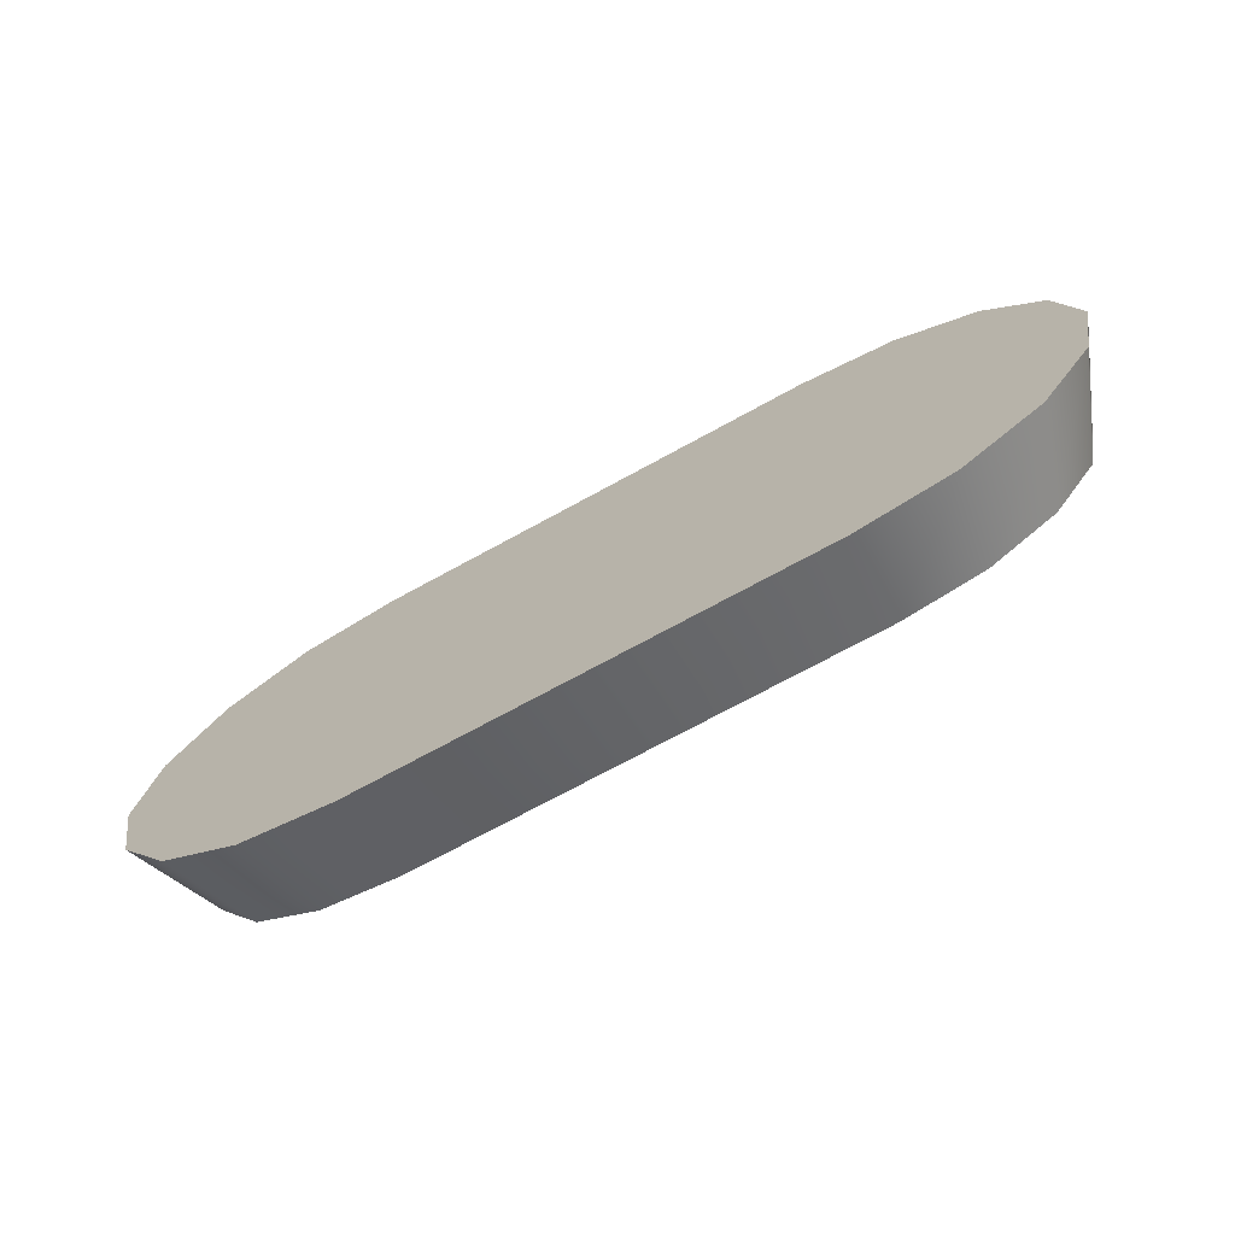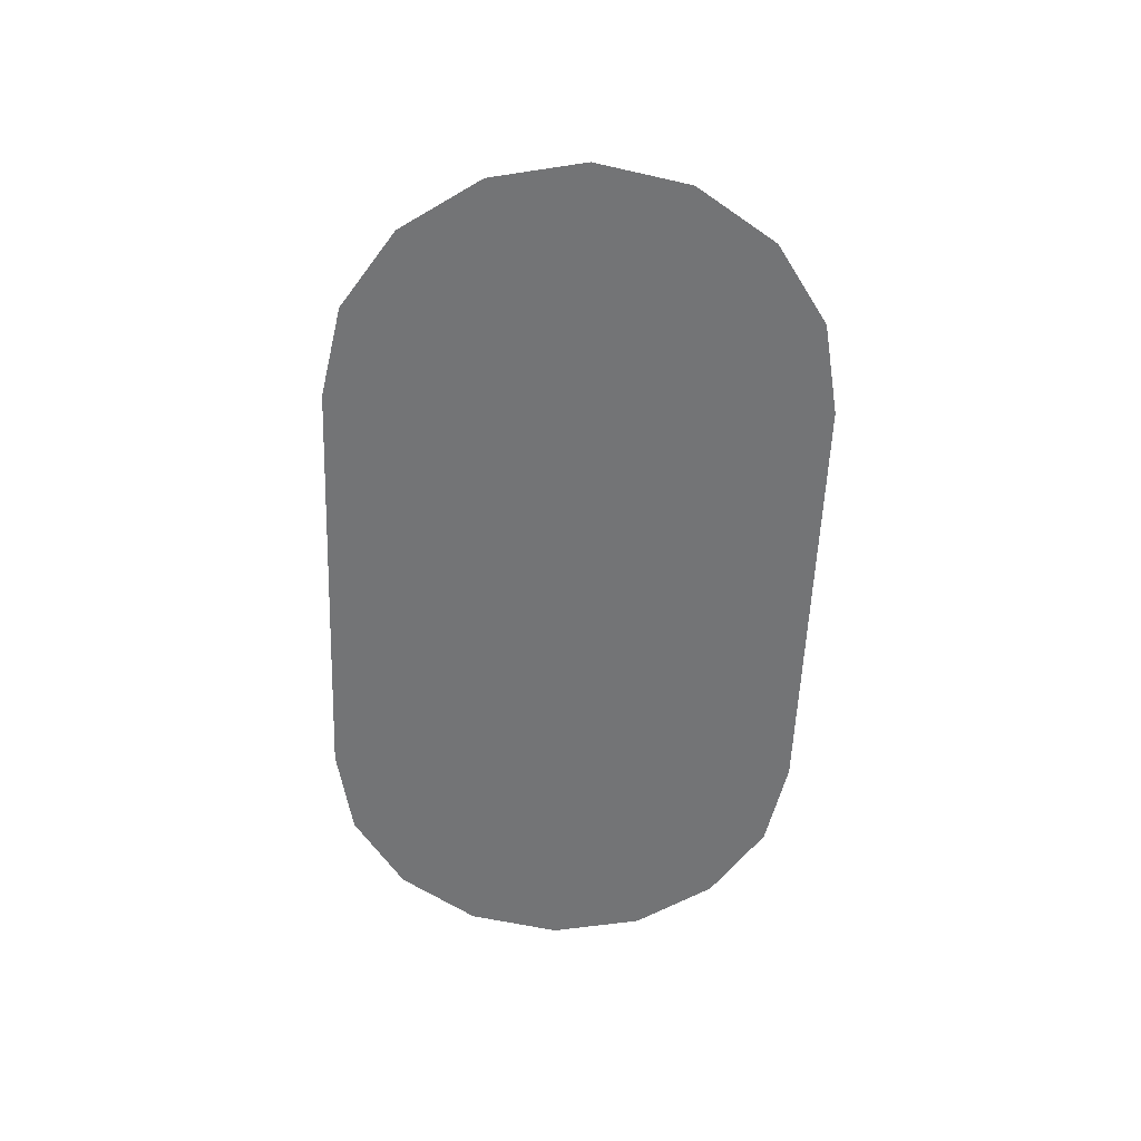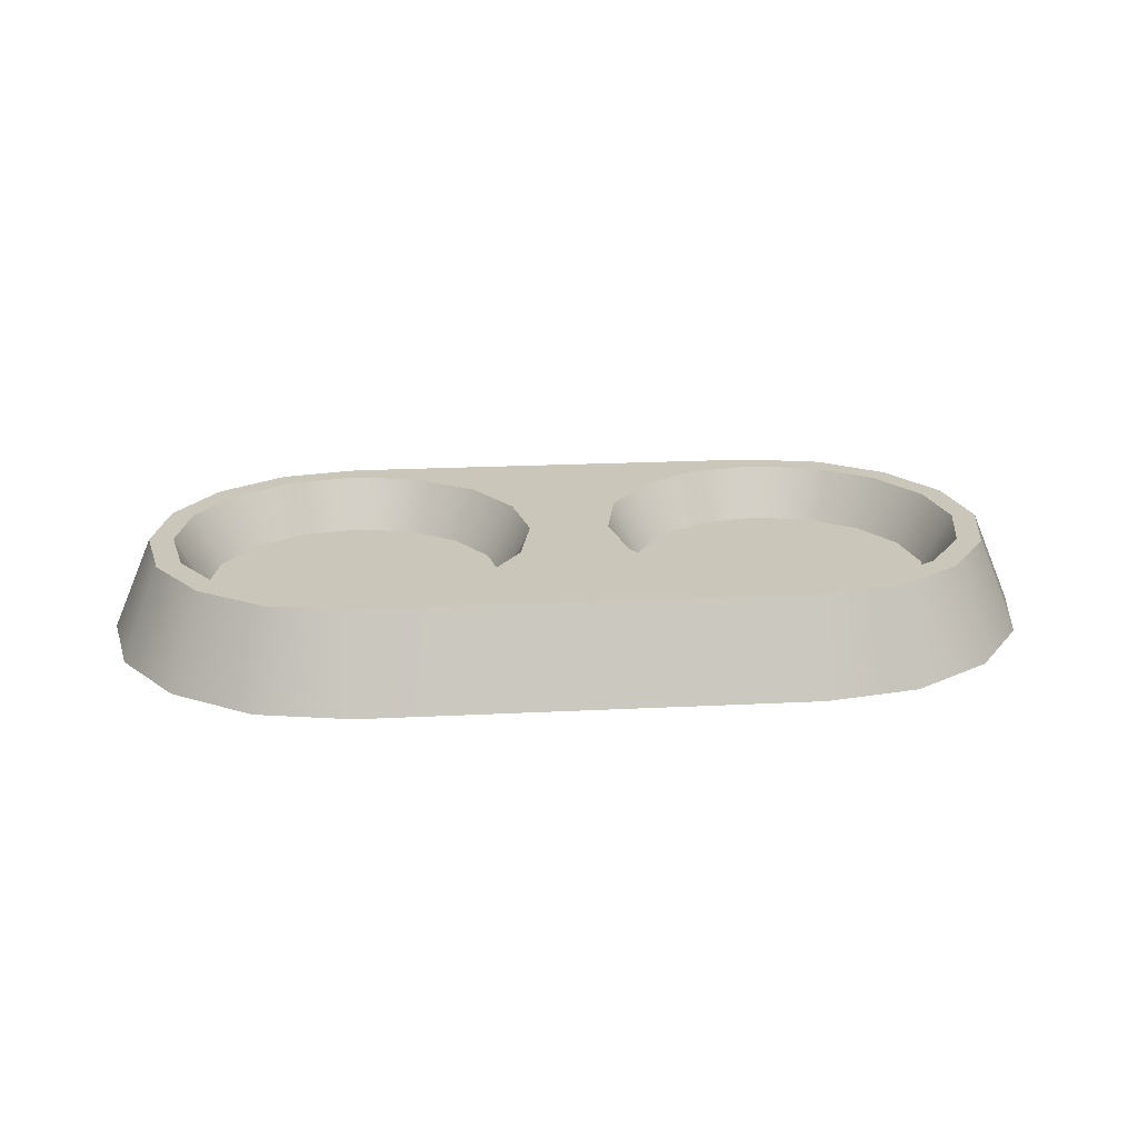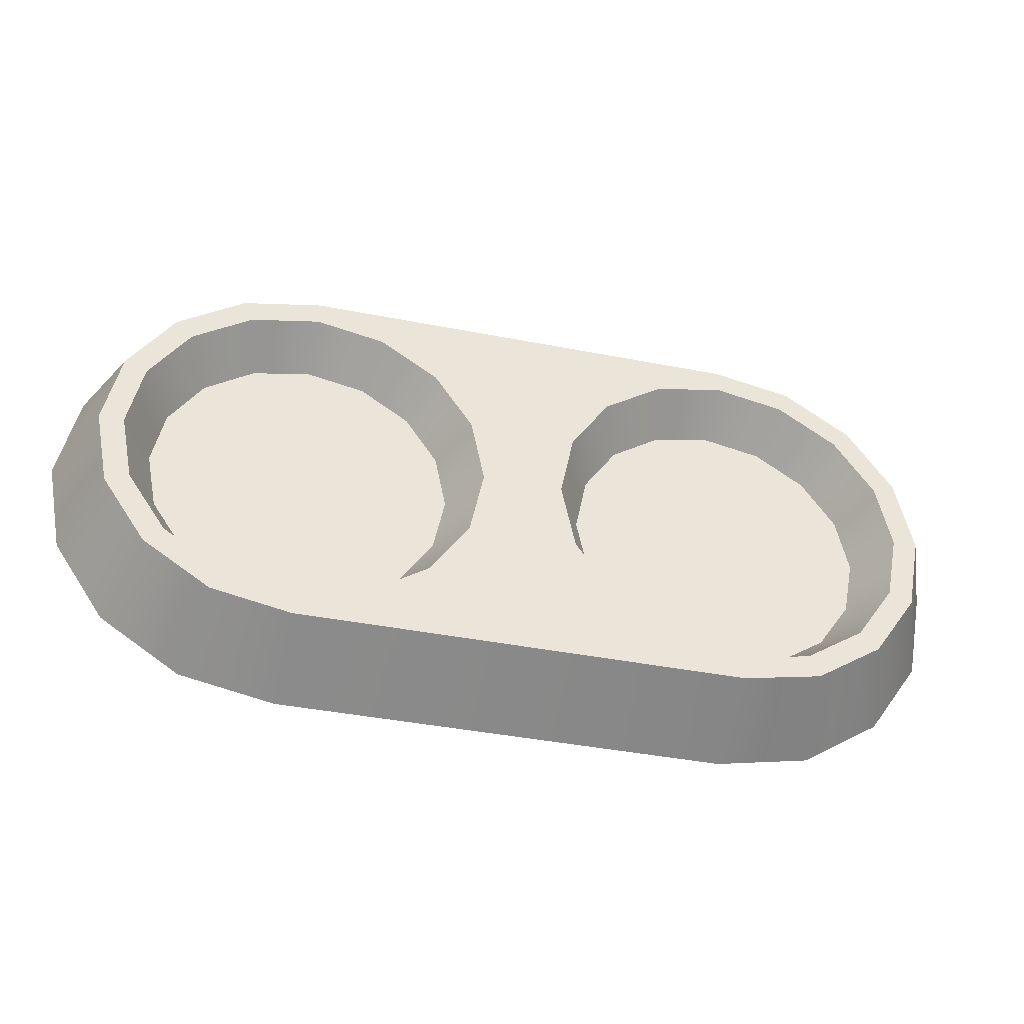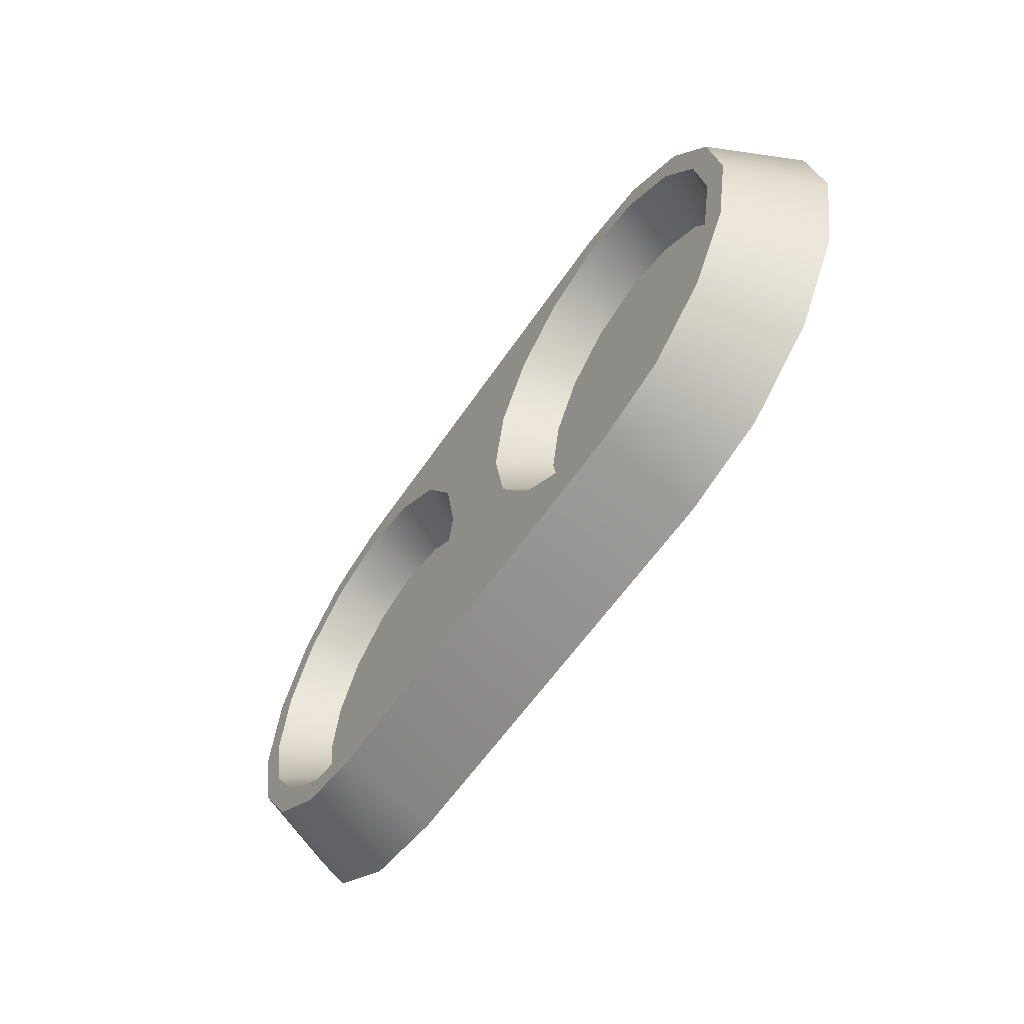
<metadata>
{"format":"obj","ext":"obj","renderer":"f3d","projection":"perspective","resolution":1024,"background":"white","views":[{"elev":-71.3,"azim":28.8,"up":"+Z"},{"elev":-56.2,"azim":87.8,"up":"+Y"},{"elev":21.2,"azim":-5.1,"up":"+Y"},{"elev":-40.3,"azim":166.4,"up":"+Z"},{"elev":-57.5,"azim":-123.4,"up":"+Z"}]}
</metadata>
<code>
g Bowl_03
v -0.2307 -0.04839 0.2554
v -0.3284 -0.04839 0.2359
v -0.3126 0.04839 0.1978
v -0.2307 0.04839 0.2141
v -0.3821 0.04839 0.1514
v -0.4113 -0.04839 0.1806
v -0.4285 0.04839 0.08194
v -0.4666 -0.04839 0.09773
v 1.526e-07 -0.04839 0.2554
v 1.526e-07 0.04839 0.2141
v -0.4666 -0.04839 0.09773
v -0.4861 -0.04839 6.659e-08
v -0.4448 0.04839 6.359e-08
v -0.4285 0.04839 0.08194
v -0.4285 0.04839 -0.08194
v -0.4666 -0.04839 -0.09773
v -0.3821 0.04839 -0.1514
v -0.4113 -0.04839 -0.1806
v -0.3126 0.04839 -0.1978
v -0.3284 -0.04839 -0.2359
v -0.3284 -0.04839 -0.2359
v -0.2307 -0.04839 -0.2554
v -0.2307 0.04839 -0.2141
v -0.3126 0.04839 -0.1978
v 1.526e-07 0.04839 -0.2141
v 1.526e-07 -0.04839 -0.2554
v -0.1488 0.04839 -0.1978
v -0.1585 0.04839 -0.1742
v -0.2307 0.04839 -0.1885
v -0.2307 0.04839 -0.2141
v -0.07929 0.04839 -0.1514
v -0.09737 0.04839 -0.1333
v -0.3029 0.04839 -0.1742
v -0.3126 0.04839 -0.1978
v -0.364 0.04839 -0.1333
v -0.3821 0.04839 -0.1514
v -0.4049 0.04839 -0.07215
v -0.4285 0.04839 -0.08194
v -0.4192 0.04839 6.34e-08
v -0.4448 0.04839 6.359e-08
v -0.03287 0.04839 -0.08194
v -0.0565 0.04839 -0.07215
v -0.01658 0.04839 4.998e-08
v -0.04215 0.04839 5.142e-08
v -0.03287 0.04839 0.08194
v -0.0565 0.04839 0.07215
v -0.07929 0.04839 0.1514
v -0.09737 0.04839 0.1333
v -0.1488 0.04839 0.1978
v -0.1585 0.04839 0.1742
v -0.2307 0.04839 0.2141
v -0.2307 0.04839 0.1885
v -0.3126 0.04839 0.1978
v -0.3029 0.04839 0.1742
v -0.3821 0.04839 0.1514
v -0.364 0.04839 0.1333
v -0.4285 0.04839 0.08194
v -0.4049 0.04839 0.07215
v 1.526e-07 0.04839 0.1514
v 1.526e-07 0.04839 0.08194
v 1.526e-07 0.04839 -5.491e-08
v 1.526e-07 0.04839 -0.08194
v 1.526e-07 0.04839 -0.1514
v 1.526e-07 0.04839 -0.1978
v 1.526e-07 0.04839 -0.2141
v 1.526e-07 0.04839 0.1978
v 1.526e-07 0.04839 0.2141
v -0.364 0.04839 0.1333
v -0.3424 -0.004536 0.1117
v -0.2911 -0.004536 0.1459
v -0.3029 0.04839 0.1742
v -0.2307 -0.004536 0.1579
v -0.2307 0.04839 0.1885
v -0.1703 -0.004536 0.1459
v -0.1585 0.04839 0.1742
v -0.119 -0.004536 0.1117
v -0.09737 0.04839 0.1333
v -0.2911 -0.004536 -0.1459
v -0.2307 -0.004536 -0.1579
v -0.1703 -0.004536 -0.1459
v -0.3424 -0.004536 -0.1117
v -0.119 -0.004536 -0.1117
v -0.3766 -0.004536 -0.06043
v -0.0848 -0.004536 -0.06043
v -0.3886 -0.004536 6.346e-08
v -0.07278 -0.004536 5.342e-08
v -0.0848 -0.004536 0.06043
v -0.3766 -0.004536 0.06043
v -0.3424 -0.004536 0.1117
v -0.119 -0.004536 0.1117
v -0.2911 -0.004536 0.1459
v -0.1703 -0.004536 0.1459
v -0.2307 -0.004536 0.1579
v -0.09737 0.04839 -0.1333
v -0.119 -0.004536 -0.1117
v -0.1703 -0.004536 -0.1459
v -0.1585 0.04839 -0.1742
v -0.2307 -0.004536 -0.1579
v -0.2307 0.04839 -0.1885
v -0.2911 -0.004536 -0.1459
v -0.3029 0.04839 -0.1742
v -0.3424 -0.004536 -0.1117
v -0.364 0.04839 -0.1333
v -0.4049 0.04839 0.07215
v -0.3766 -0.004536 0.06043
v -0.3424 -0.004536 0.1117
v -0.364 0.04839 0.1333
v -0.4192 0.04839 6.34e-08
v -0.3886 -0.004536 6.346e-08
v -0.4049 0.04839 -0.07215
v -0.3766 -0.004536 -0.06043
v -0.364 0.04839 -0.1333
v -0.3424 -0.004536 -0.1117
v -0.0565 0.04839 -0.07215
v -0.0848 -0.004536 -0.06043
v -0.119 -0.004536 -0.1117
v -0.09737 0.04839 -0.1333
v -0.04215 0.04839 5.142e-08
v -0.07278 -0.004536 5.342e-08
v -0.0565 0.04839 0.07215
v -0.0848 -0.004536 0.06043
v -0.09737 0.04839 0.1333
v -0.119 -0.004536 0.1117
v 1.526e-07 -0.04839 0.2554
v 1.526e-07 -0.04839 -0.2554
v -0.2307 -0.04839 -0.2554
v -0.3284 -0.04839 -0.2359
v -0.4113 -0.04839 -0.1806
v -0.4666 -0.04839 -0.09773
v -0.4861 -0.04839 6.659e-08
v -0.4666 -0.04839 0.09773
v -0.4113 -0.04839 0.1806
v -0.3284 -0.04839 0.2359
v -0.2307 -0.04839 0.2554
v 0.2307 -0.04839 0.2554
v 0.2307 0.04839 0.2141
v 0.3126 0.04839 0.1978
v 0.3284 -0.04839 0.2359
v 0.3821 0.04839 0.1514
v 0.4113 -0.04839 0.1806
v 0.4285 0.04839 0.08194
v 0.4666 -0.04839 0.09773
v 1.526e-07 -0.04839 0.2554
v 1.526e-07 0.04839 0.2141
v 0.4666 -0.04839 0.09773
v 0.4285 0.04839 0.08194
v 0.4448 0.04839 1.025e-07
v 0.4861 -0.04839 1.091e-07
v 0.4285 0.04839 -0.08194
v 0.4666 -0.04839 -0.09773
v 0.3821 0.04839 -0.1514
v 0.4113 -0.04839 -0.1806
v 0.3126 0.04839 -0.1978
v 0.3284 -0.04839 -0.2359
v 0.3284 -0.04839 -0.2359
v 0.3126 0.04839 -0.1978
v 0.2307 0.04839 -0.2141
v 0.2307 -0.04839 -0.2554
v 1.526e-07 0.04839 -0.2141
v 1.526e-07 -0.04839 -0.2554
v 0.1488 0.04839 -0.1978
v 0.2307 0.04839 -0.2141
v 0.2307 0.04839 -0.1885
v 0.1585 0.04839 -0.1742
v 0.07929 0.04839 -0.1514
v 0.09737 0.04839 -0.1333
v 0.3029 0.04839 -0.1742
v 0.3126 0.04839 -0.1978
v 0.364 0.04839 -0.1333
v 0.3821 0.04839 -0.1514
v 0.4049 0.04839 -0.07215
v 0.4285 0.04839 -0.08194
v 0.4192 0.04839 1.001e-07
v 0.4448 0.04839 1.025e-07
v 0.03288 0.04839 -0.08194
v 0.0565 0.04839 -0.07215
v 0.01658 0.04839 5.143e-08
v 0.04215 0.04839 5.51e-08
v 0.03288 0.04839 0.08194
v 0.0565 0.04839 0.07215
v 0.07929 0.04839 0.1514
v 0.09737 0.04839 0.1333
v 0.1488 0.04839 0.1978
v 0.1585 0.04839 0.1742
v 0.2307 0.04839 0.2141
v 0.2307 0.04839 0.1885
v 0.3126 0.04839 0.1978
v 0.3029 0.04839 0.1742
v 0.3821 0.04839 0.1514
v 0.364 0.04839 0.1333
v 0.4285 0.04839 0.08194
v 0.4049 0.04839 0.07215
v 1.526e-07 0.04839 0.1514
v 1.526e-07 0.04839 0.08194
v 1.526e-07 0.04839 -5.491e-08
v 1.526e-07 0.04839 -0.08194
v 1.526e-07 0.04839 -0.1514
v 1.526e-07 0.04839 -0.1978
v 1.526e-07 0.04839 -0.2141
v 1.526e-07 0.04839 0.1978
v 1.526e-07 0.04839 0.2141
v 0.364 0.04839 0.1333
v 0.3029 0.04839 0.1742
v 0.2911 -0.004536 0.1459
v 0.3424 -0.004536 0.1117
v 0.2307 -0.004536 0.1579
v 0.2307 0.04839 0.1885
v 0.1703 -0.004536 0.1459
v 0.1585 0.04839 0.1742
v 0.119 -0.004536 0.1117
v 0.09737 0.04839 0.1333
v 0.1703 -0.004536 -0.1459
v 0.2307 -0.004536 -0.1579
v 0.2911 -0.004536 -0.1459
v 0.119 -0.004536 -0.1117
v 0.3424 -0.004536 -0.1117
v 0.0848 -0.004536 -0.06043
v 0.3766 -0.004536 -0.06043
v 0.3886 -0.004536 9.743e-08
v 0.07278 -0.004536 5.978e-08
v 0.0848 -0.004536 0.06043
v 0.3766 -0.004536 0.06043
v 0.119 -0.004536 0.1117
v 0.3424 -0.004536 0.1117
v 0.1703 -0.004536 0.1459
v 0.2911 -0.004536 0.1459
v 0.2307 -0.004536 0.1579
v 0.09737 0.04839 -0.1333
v 0.1585 0.04839 -0.1742
v 0.1703 -0.004536 -0.1459
v 0.119 -0.004536 -0.1117
v 0.2307 -0.004536 -0.1579
v 0.2307 0.04839 -0.1885
v 0.2911 -0.004536 -0.1459
v 0.3029 0.04839 -0.1742
v 0.3424 -0.004536 -0.1117
v 0.364 0.04839 -0.1333
v 0.4049 0.04839 0.07215
v 0.364 0.04839 0.1333
v 0.3424 -0.004536 0.1117
v 0.3766 -0.004536 0.06043
v 0.4192 0.04839 1.001e-07
v 0.3886 -0.004536 9.743e-08
v 0.4049 0.04839 -0.07215
v 0.3766 -0.004536 -0.06043
v 0.364 0.04839 -0.1333
v 0.3424 -0.004536 -0.1117
v 0.0565 0.04839 -0.07215
v 0.09737 0.04839 -0.1333
v 0.119 -0.004536 -0.1117
v 0.0848 -0.004536 -0.06043
v 0.04215 0.04839 5.51e-08
v 0.07278 -0.004536 5.978e-08
v 0.0565 0.04839 0.07215
v 0.0848 -0.004536 0.06043
v 0.09737 0.04839 0.1333
v 0.119 -0.004536 0.1117
v 0.2307 -0.04839 -0.2554
v 1.526e-07 -0.04839 -0.2554
v 1.526e-07 -0.04839 0.2554
v 0.3284 -0.04839 -0.2359
v 0.4113 -0.04839 -0.1806
v 0.4666 -0.04839 -0.09773
v 0.4861 -0.04839 1.091e-07
v 0.4666 -0.04839 0.09773
v 0.4113 -0.04839 0.1806
v 0.3284 -0.04839 0.2359
v 0.2307 -0.04839 0.2554
g Bowl_03_0
f 3 2 1
f 4 3 1
f 3 5 2
f 5 6 2
f 5 7 6
f 7 8 6
f 4 1 9
f 10 4 9
f 13 12 11
f 14 13 11
f 13 15 12
f 15 16 12
f 15 17 16
f 17 18 16
f 17 19 18
f 19 20 18
f 23 22 21
f 24 23 21
f 22 23 25
f 26 22 25
f 29 28 27
f 30 29 27
f 27 28 31
f 28 32 31
f 33 29 30
f 34 33 30
f 35 33 34
f 36 35 34
f 37 35 36
f 38 37 36
f 39 37 38
f 40 39 38
f 31 32 41
f 32 42 41
f 41 42 43
f 42 44 43
f 43 44 45
f 44 46 45
f 45 46 47
f 46 48 47
f 47 48 49
f 48 50 49
f 49 50 51
f 50 52 51
f 51 52 53
f 52 54 53
f 53 54 55
f 54 56 55
f 55 56 57
f 56 58 57
f 57 58 40
f 58 39 40
f 45 47 59
f 60 45 59
f 43 45 60
f 61 43 60
f 41 43 61
f 62 41 61
f 31 41 62
f 63 31 62
f 27 31 63
f 64 27 63
f 30 27 64
f 65 30 64
f 59 47 66
f 47 49 66
f 66 49 67
f 49 51 67
f 70 69 68
f 71 70 68
f 72 70 71
f 73 72 71
f 74 72 73
f 75 74 73
f 76 74 75
f 77 76 75
f 80 79 78
f 78 81 80
f 81 82 80
f 81 83 82
f 83 84 82
f 83 85 84
f 85 86 84
f 85 87 86
f 85 88 87
f 88 89 87
f 89 90 87
f 89 91 90
f 91 92 90
f 91 93 92
f 96 95 94
f 97 96 94
f 98 96 97
f 99 98 97
f 100 98 99
f 101 100 99
f 102 100 101
f 103 102 101
f 106 105 104
f 107 106 104
f 104 105 108
f 105 109 108
f 108 109 110
f 109 111 110
f 110 111 112
f 111 113 112
f 116 115 114
f 117 116 114
f 114 115 118
f 115 119 118
f 118 119 120
f 119 121 120
f 120 121 122
f 121 123 122
f 126 125 124
f 124 127 126
f 124 128 127
f 124 129 128
f 124 130 129
f 124 131 130
f 124 132 131
f 124 133 132
f 124 134 133
f 137 136 135
f 138 137 135
f 139 137 138
f 140 139 138
f 141 139 140
f 142 141 140
f 135 136 143
f 136 144 143
f 147 146 145
f 148 147 145
f 149 147 148
f 150 149 148
f 151 149 150
f 152 151 150
f 153 151 152
f 154 153 152
f 157 156 155
f 158 157 155
f 157 158 159
f 158 160 159
f 163 162 161
f 164 163 161
f 164 161 165
f 166 164 165
f 163 167 162
f 167 168 162
f 167 169 168
f 169 170 168
f 169 171 170
f 171 172 170
f 171 173 172
f 173 174 172
f 166 165 175
f 176 166 175
f 176 175 177
f 178 176 177
f 178 177 179
f 180 178 179
f 180 179 181
f 182 180 181
f 182 181 183
f 184 182 183
f 184 183 185
f 186 184 185
f 186 185 187
f 188 186 187
f 188 187 189
f 190 188 189
f 190 189 191
f 192 190 191
f 192 191 174
f 173 192 174
f 181 179 193
f 179 194 193
f 179 177 194
f 177 195 194
f 177 175 195
f 175 196 195
f 175 165 196
f 165 197 196
f 165 161 197
f 161 198 197
f 161 162 198
f 162 199 198
f 181 193 200
f 183 181 200
f 183 200 201
f 185 183 201
f 204 203 202
f 205 204 202
f 204 206 203
f 206 207 203
f 206 208 207
f 208 209 207
f 208 210 209
f 210 211 209
f 214 213 212
f 212 215 214
f 215 216 214
f 215 217 216
f 217 218 216
f 217 219 218
f 217 220 219
f 220 221 219
f 221 222 219
f 221 223 222
f 223 224 222
f 223 225 224
f 225 226 224
f 225 227 226
f 230 229 228
f 231 230 228
f 230 232 229
f 232 233 229
f 232 234 233
f 234 235 233
f 234 236 235
f 236 237 235
f 240 239 238
f 241 240 238
f 241 238 242
f 243 241 242
f 243 242 244
f 245 243 244
f 245 244 246
f 247 245 246
f 250 249 248
f 251 250 248
f 251 248 252
f 253 251 252
f 253 252 254
f 255 253 254
f 255 254 256
f 257 255 256
f 260 259 258
f 258 261 260
f 261 262 260
f 262 263 260
f 263 264 260
f 264 265 260
f 265 266 260
f 266 267 260
f 267 268 260

</code>
